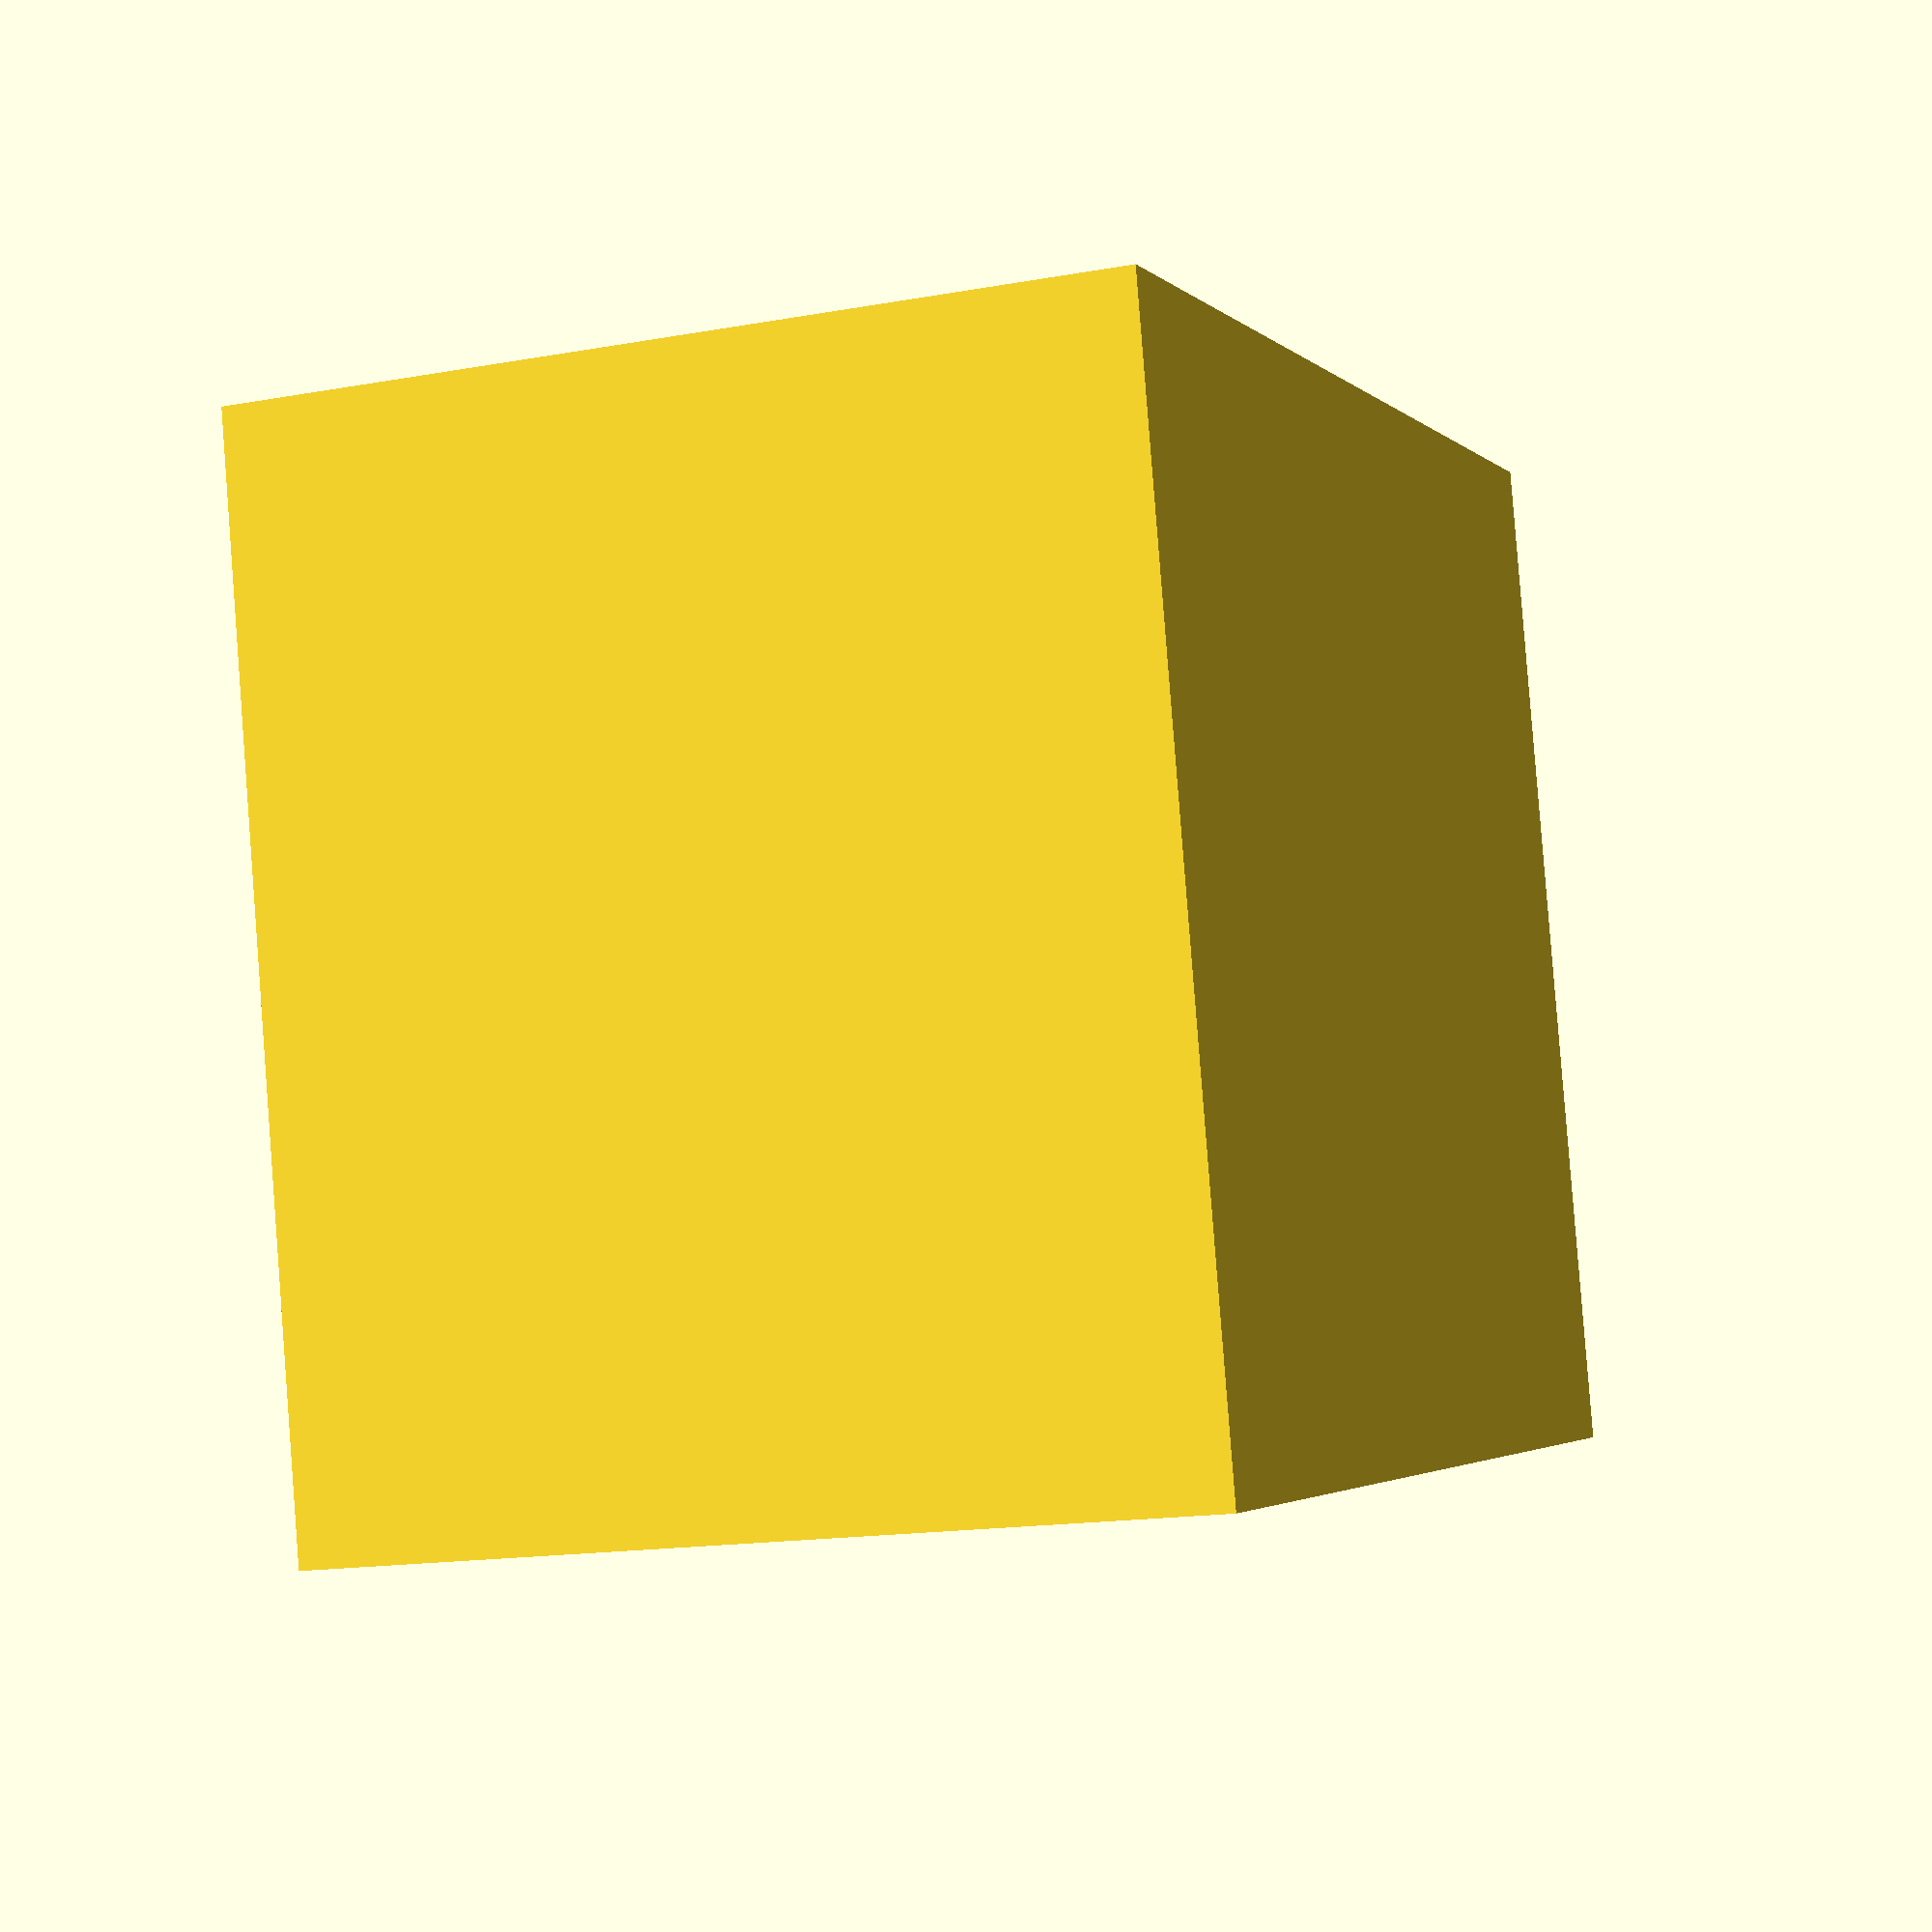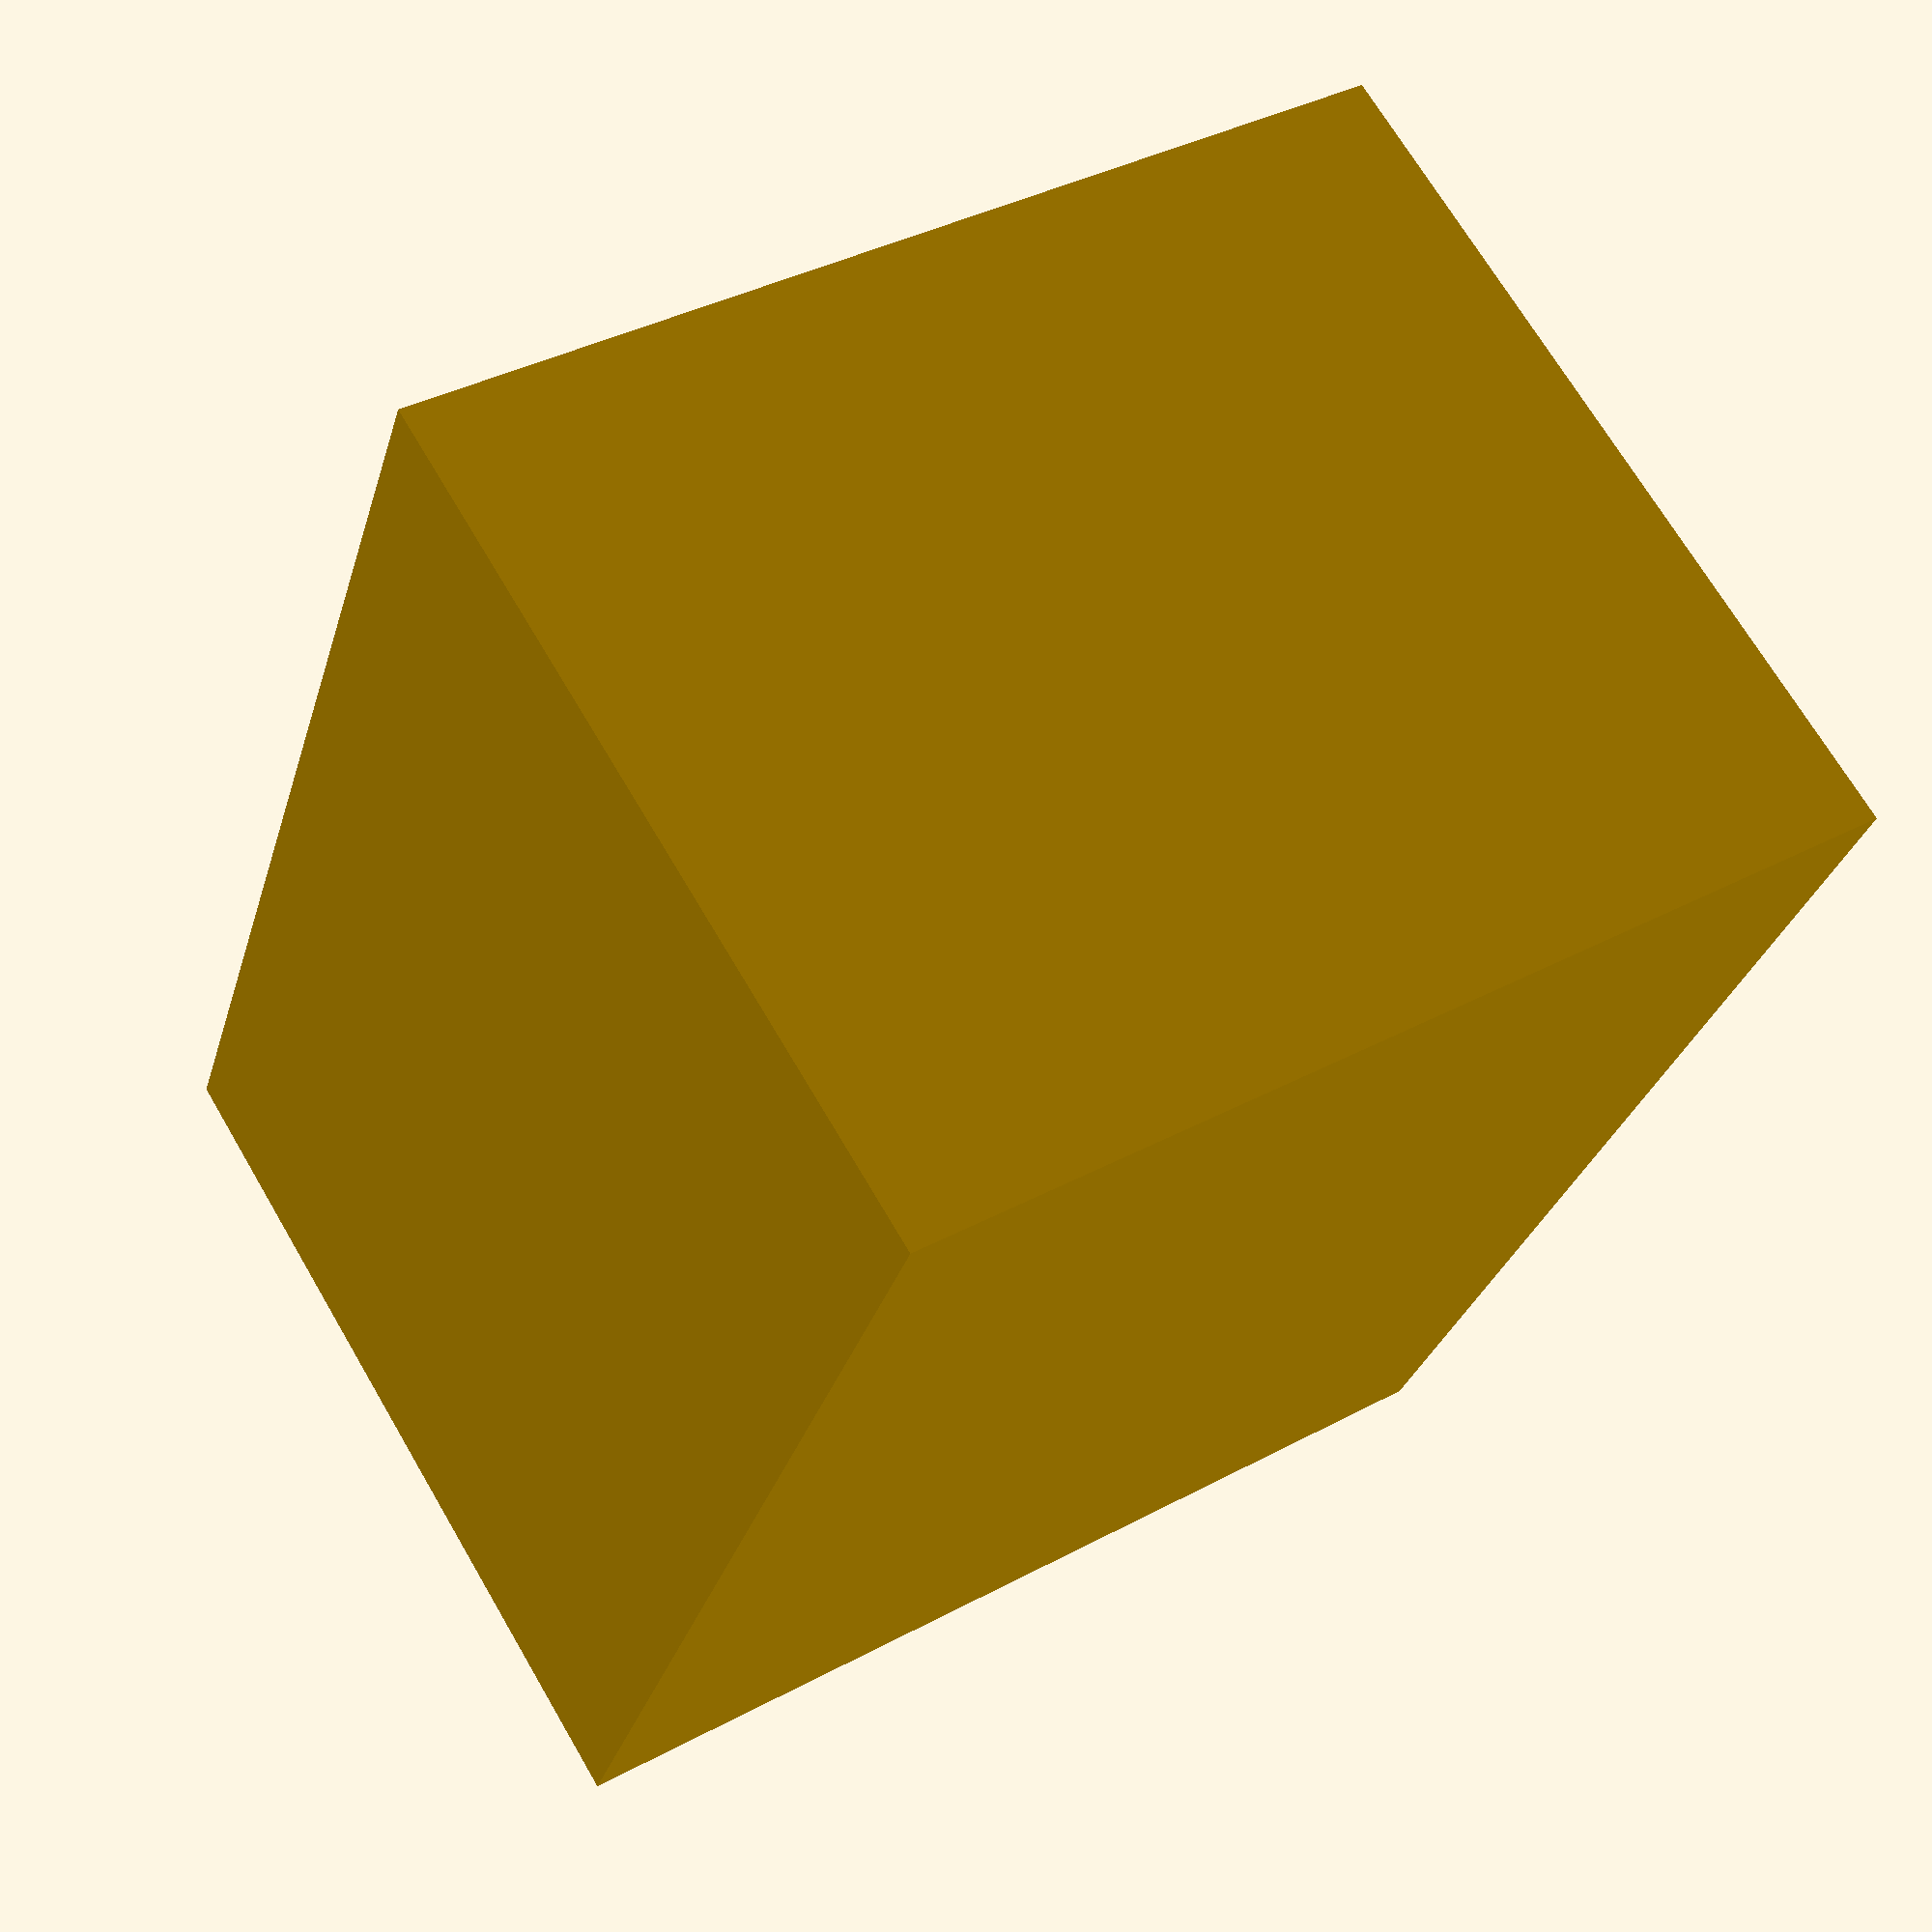
<openscad>
wall=1.2;

module player() {
		difference() {
				cube([30, 44, 36]);
				translate([wall,wall,wall]) {
						cube([30 - wall - wall,44 - wall - wall,38]);
				}
		}
}

player();
</openscad>
<views>
elev=94.2 azim=20.6 roll=4.4 proj=p view=wireframe
elev=142.4 azim=152.8 roll=304.6 proj=p view=solid
</views>
